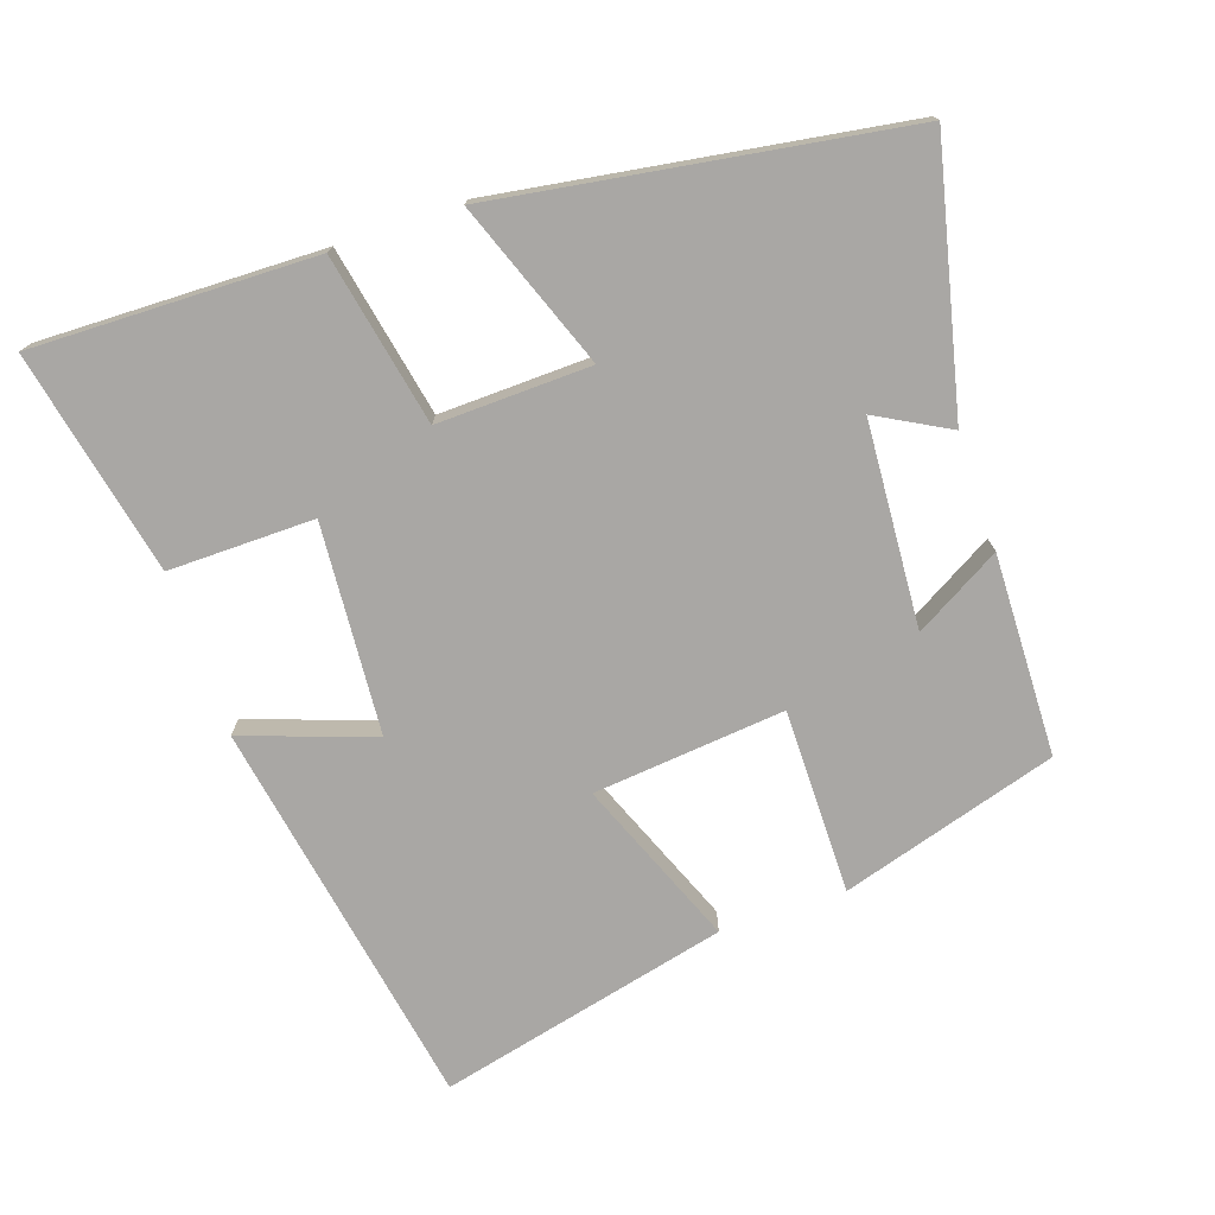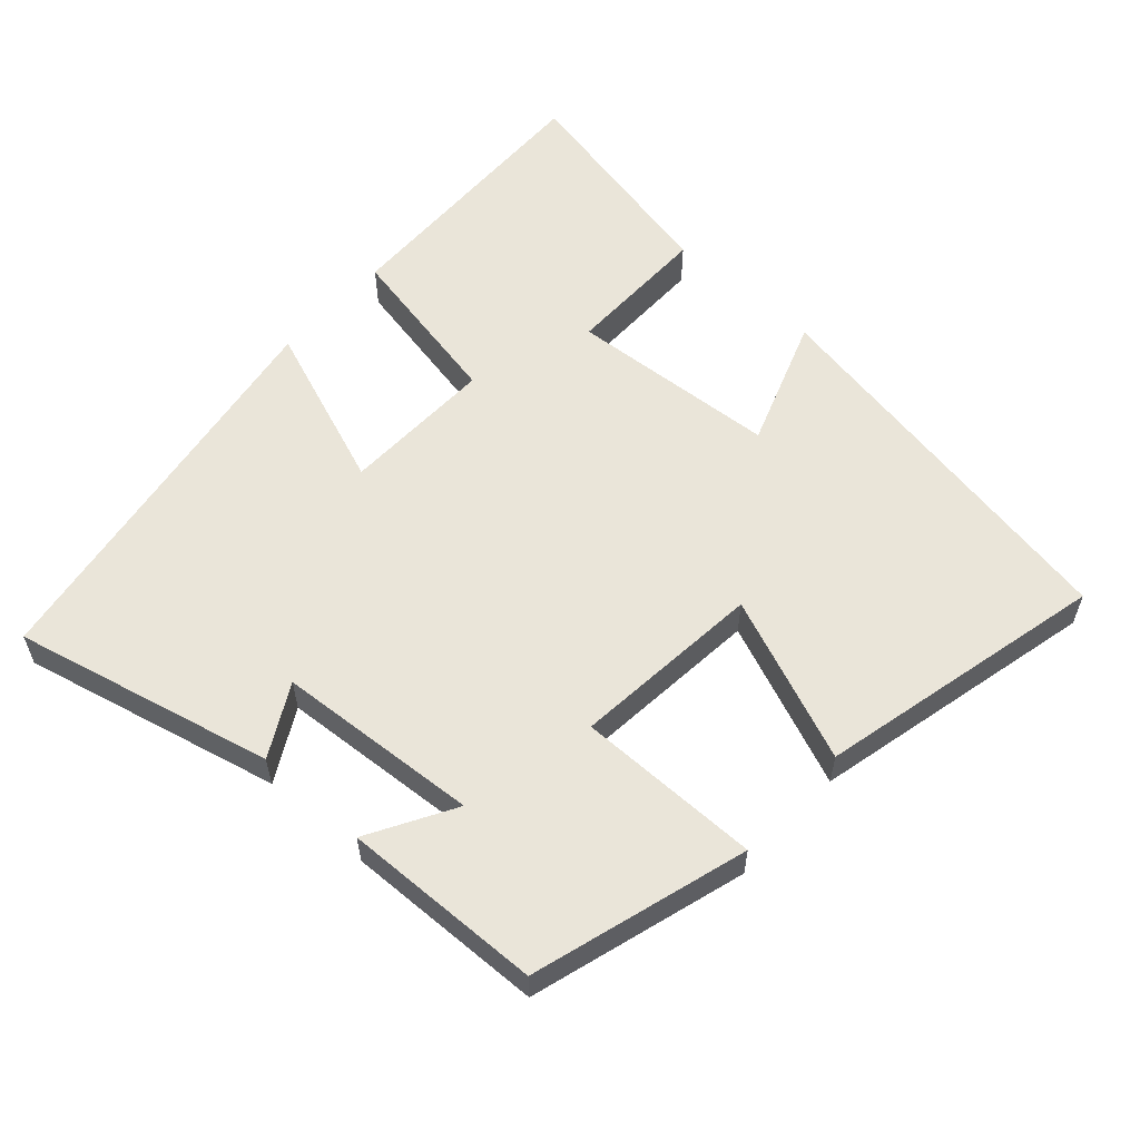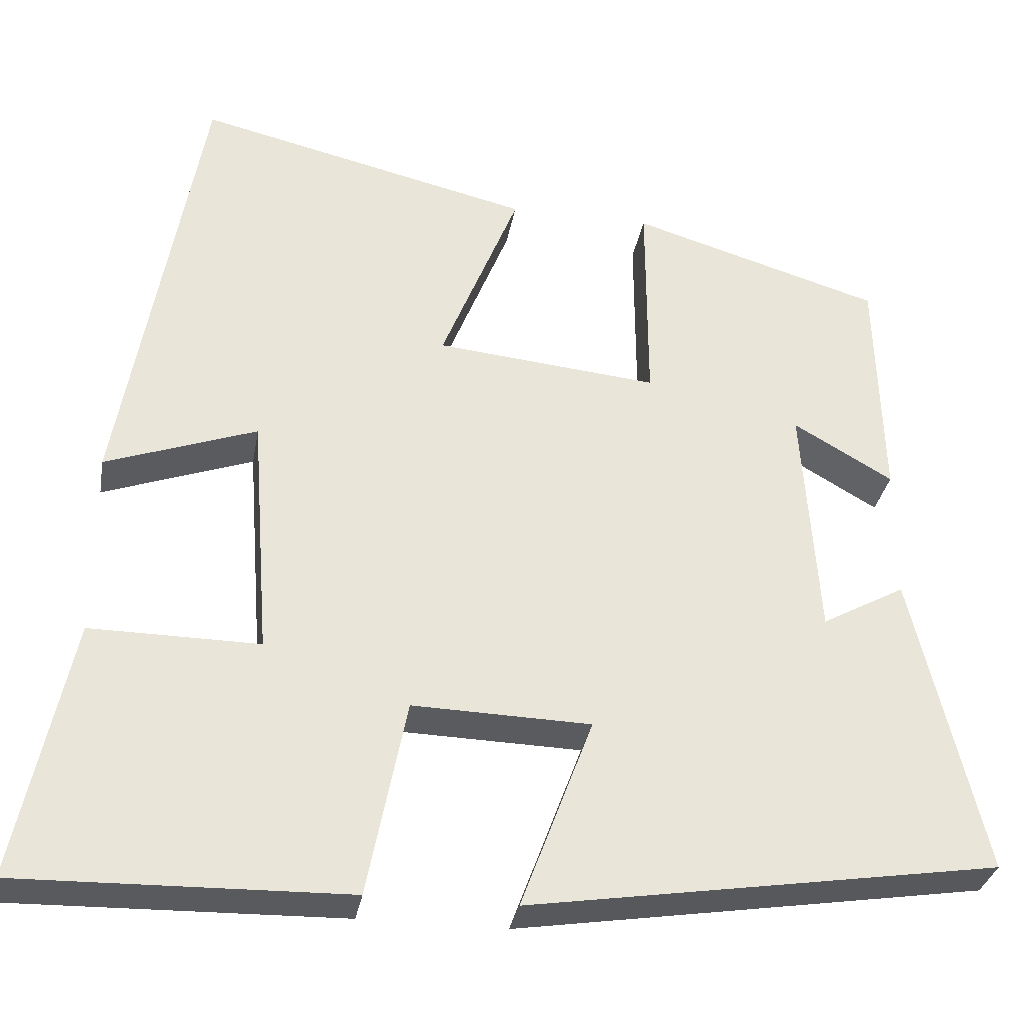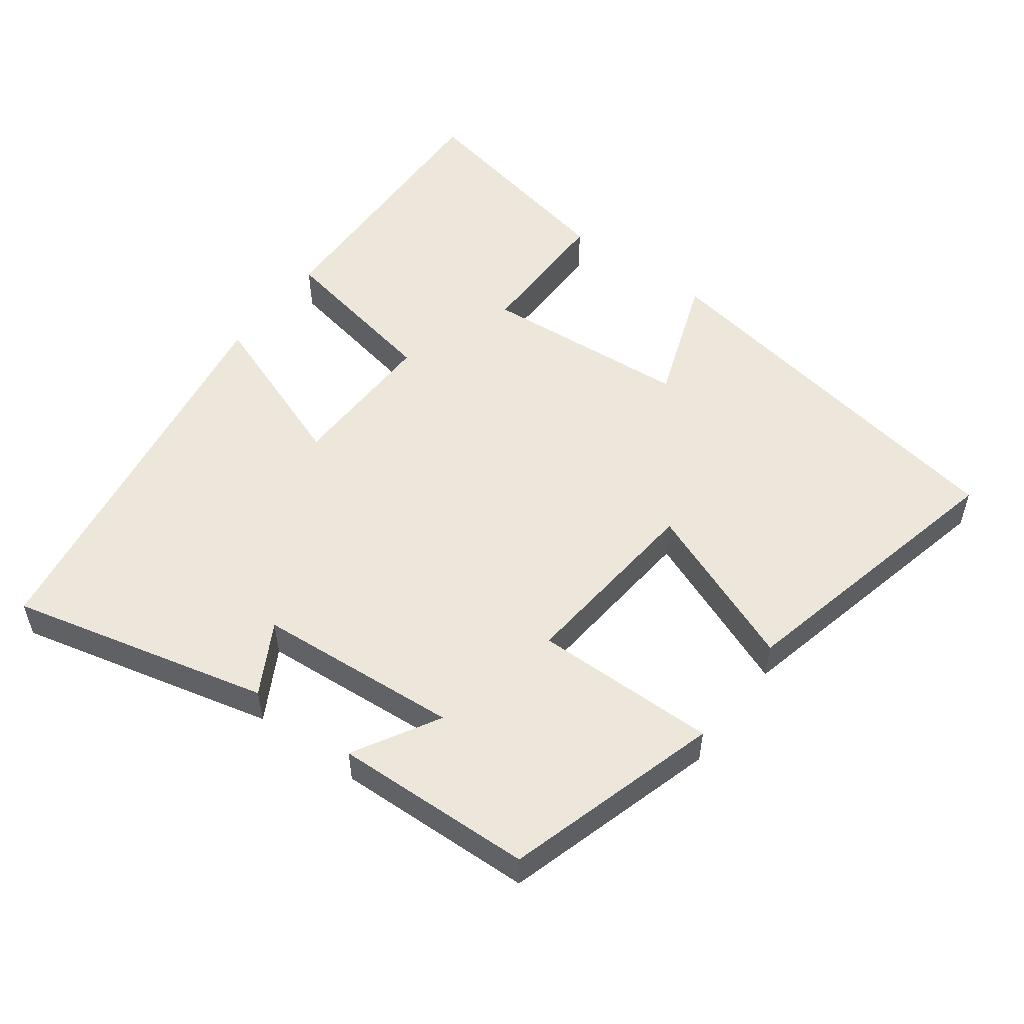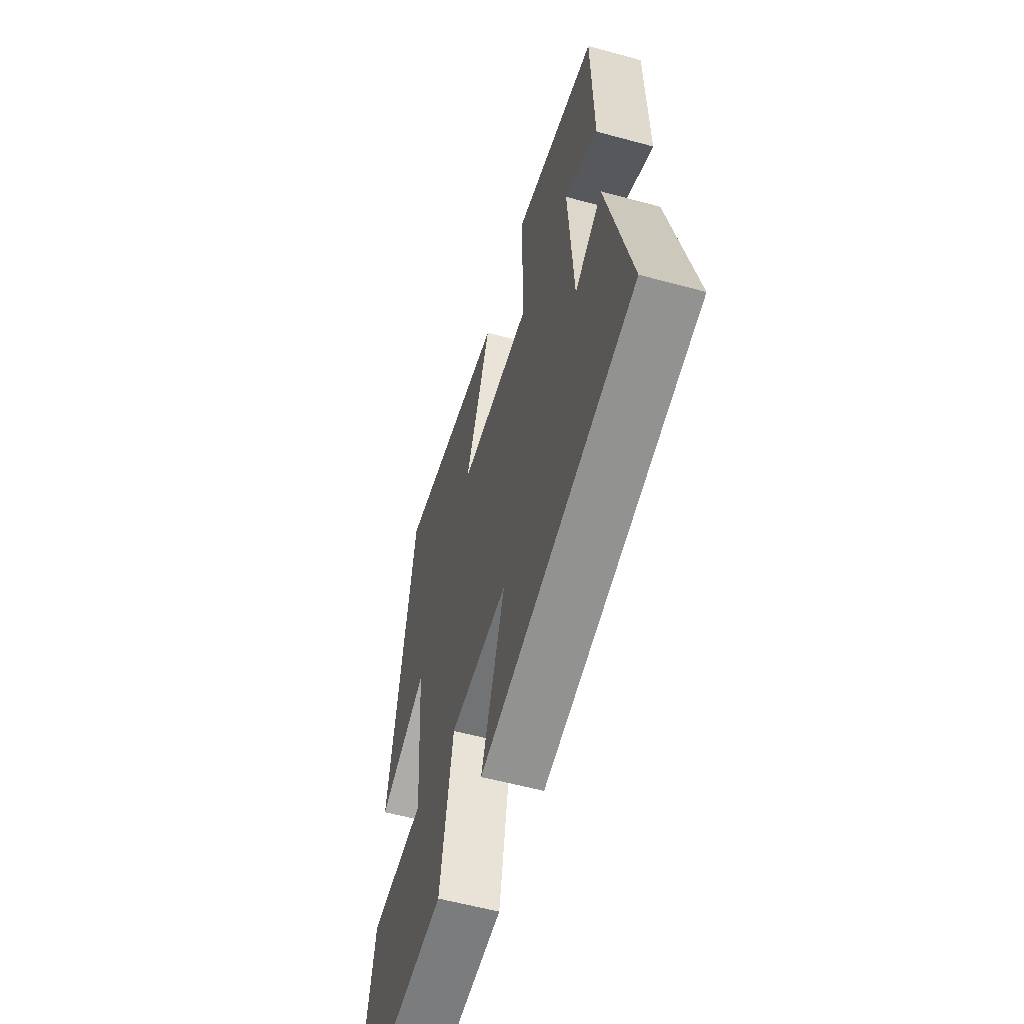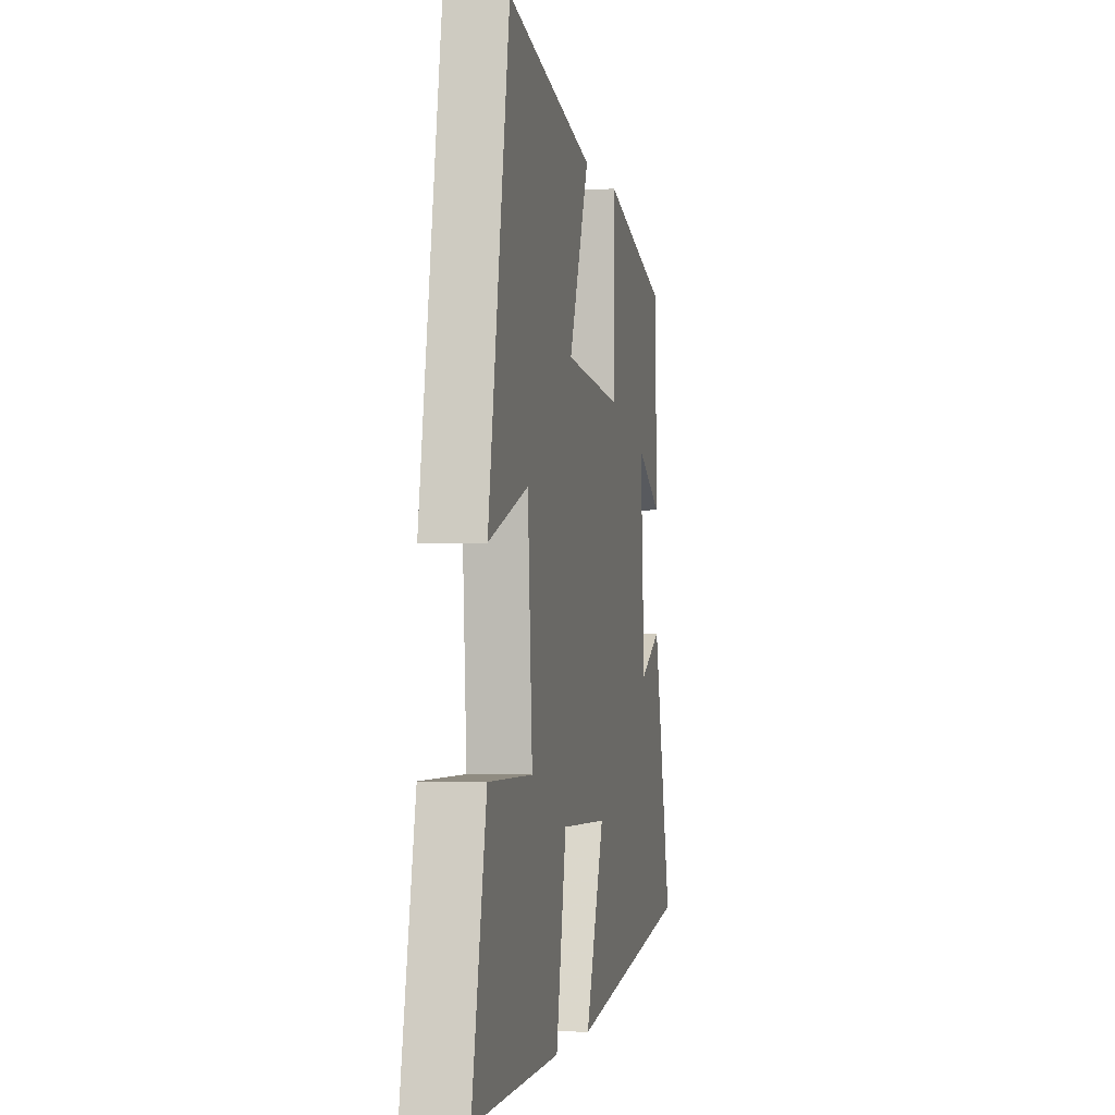
<metadata>
{"format":"obj","ext":"obj","renderer":"f3d","projection":"perspective","resolution":1024,"background":"white","views":[{"elev":-74.8,"azim":-161.1,"up":"+Y"},{"elev":58.0,"azim":-48.0,"up":"+Y"},{"elev":-31.8,"azim":170.1,"up":"+Z"},{"elev":53.0,"azim":-53.7,"up":"+Y"},{"elev":-57.4,"azim":-105.8,"up":"+Z"},{"elev":-2.1,"azim":101.5,"up":"+Z"}]}
</metadata>
<code>
v -0.588 0.07 -0.41
v -0.5 0.07 -0.04
v -0.398 0.07 -0.096
v -0.378 0.07 0.194
v -0.5 0.07 0.124
v -0.492 0.07 0.409
v -0.185 0.07 0.5
v -0.186 0.07 0.238
v 0.086 0.07 0.264
v -0.009 0.07 0.5
v 0.402 0.07 0.596
v 0.5 0.07 0.039
v 0.315 0.07 0.105
v 0.293 0.07 -0.193
v 0.5 0.07 -0.191
v 0.567 0.07 -0.509
v 0.165 0.07 -0.5
v 0.117 0.07 -0.258
v -0.101 0.07 -0.264
v -0.013 0.07 -0.5
v -0.588 0 -0.41
v -0.5 0 -0.04
v -0.398 0 -0.096
v -0.378 0 0.194
v -0.5 0 0.124
v -0.492 0 0.409
v -0.185 0 0.5
v -0.186 0 0.238
v 0.086 0 0.264
v -0.009 0 0.5
v 0.402 0 0.596
v 0.5 0 0.039
v 0.315 0 0.105
v 0.293 0 -0.193
v 0.5 0 -0.191
v 0.567 0 -0.509
v 0.165 0 -0.5
v 0.117 0 -0.258
v -0.101 0 -0.264
v -0.013 0 -0.5
f 19 20 1 2
f 15 16 17 18
f 14 15 18 19
f 13 14 19
f 10 11 12 13
f 9 10 13
f 8 9 13 19
f 6 7 8
f 4 5 6
f 4 6 8 19
f 19 2 3
f 3 4 19
f 22 21 40 39
f 38 37 36 35
f 39 38 35 34
f 39 34 33
f 33 32 31 30
f 33 30 29
f 39 33 29 28
f 28 27 26
f 26 25 24
f 39 28 26 24
f 23 22 39
f 39 24 23
f 1 21 22 2
f 2 22 23 3
f 3 23 24 4
f 4 24 25 5
f 5 25 26 6
f 6 26 27 7
f 7 27 28 8
f 8 28 29 9
f 9 29 30 10
f 10 30 31 11
f 11 31 32 12
f 12 32 33 13
f 13 33 34 14
f 14 34 35 15
f 15 35 36 16
f 16 36 37 17
f 17 37 38 18
f 18 38 39 19
f 19 39 40 20
f 20 40 21 1

</code>
